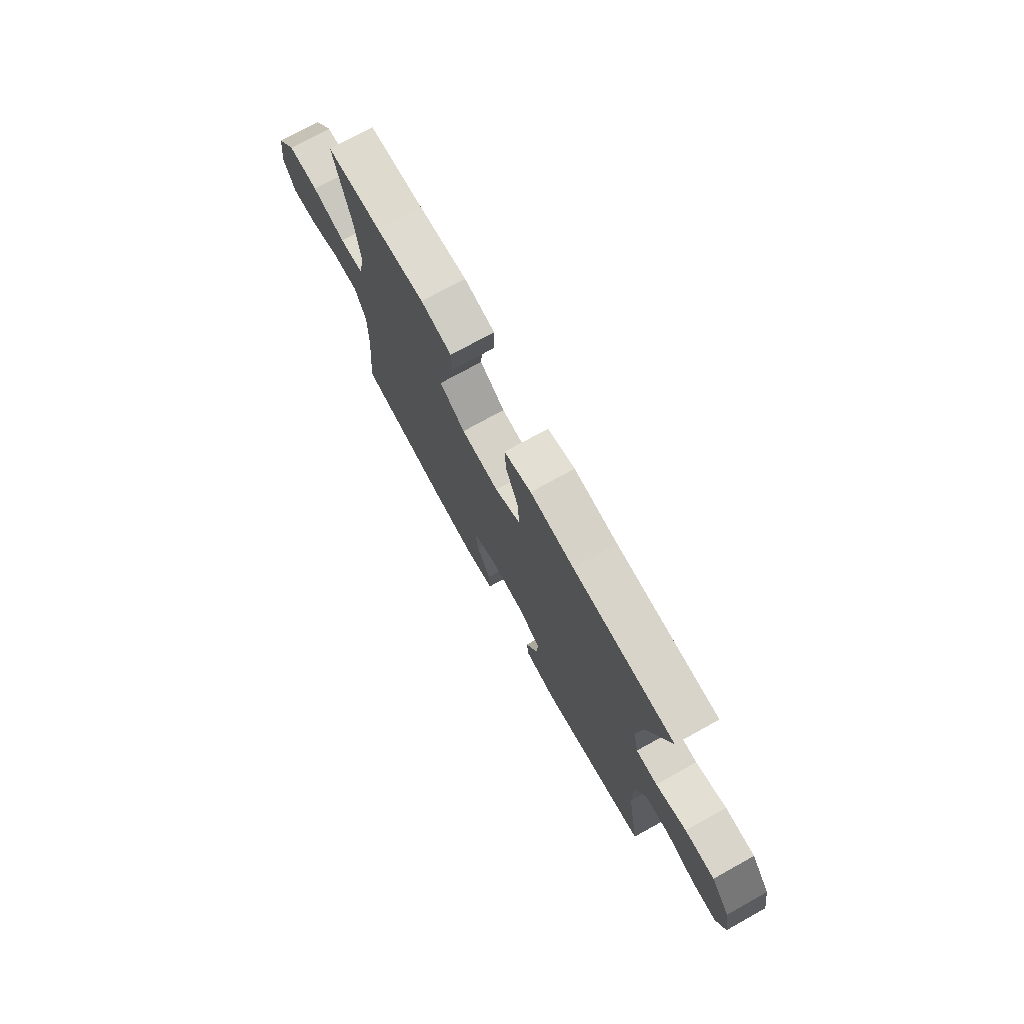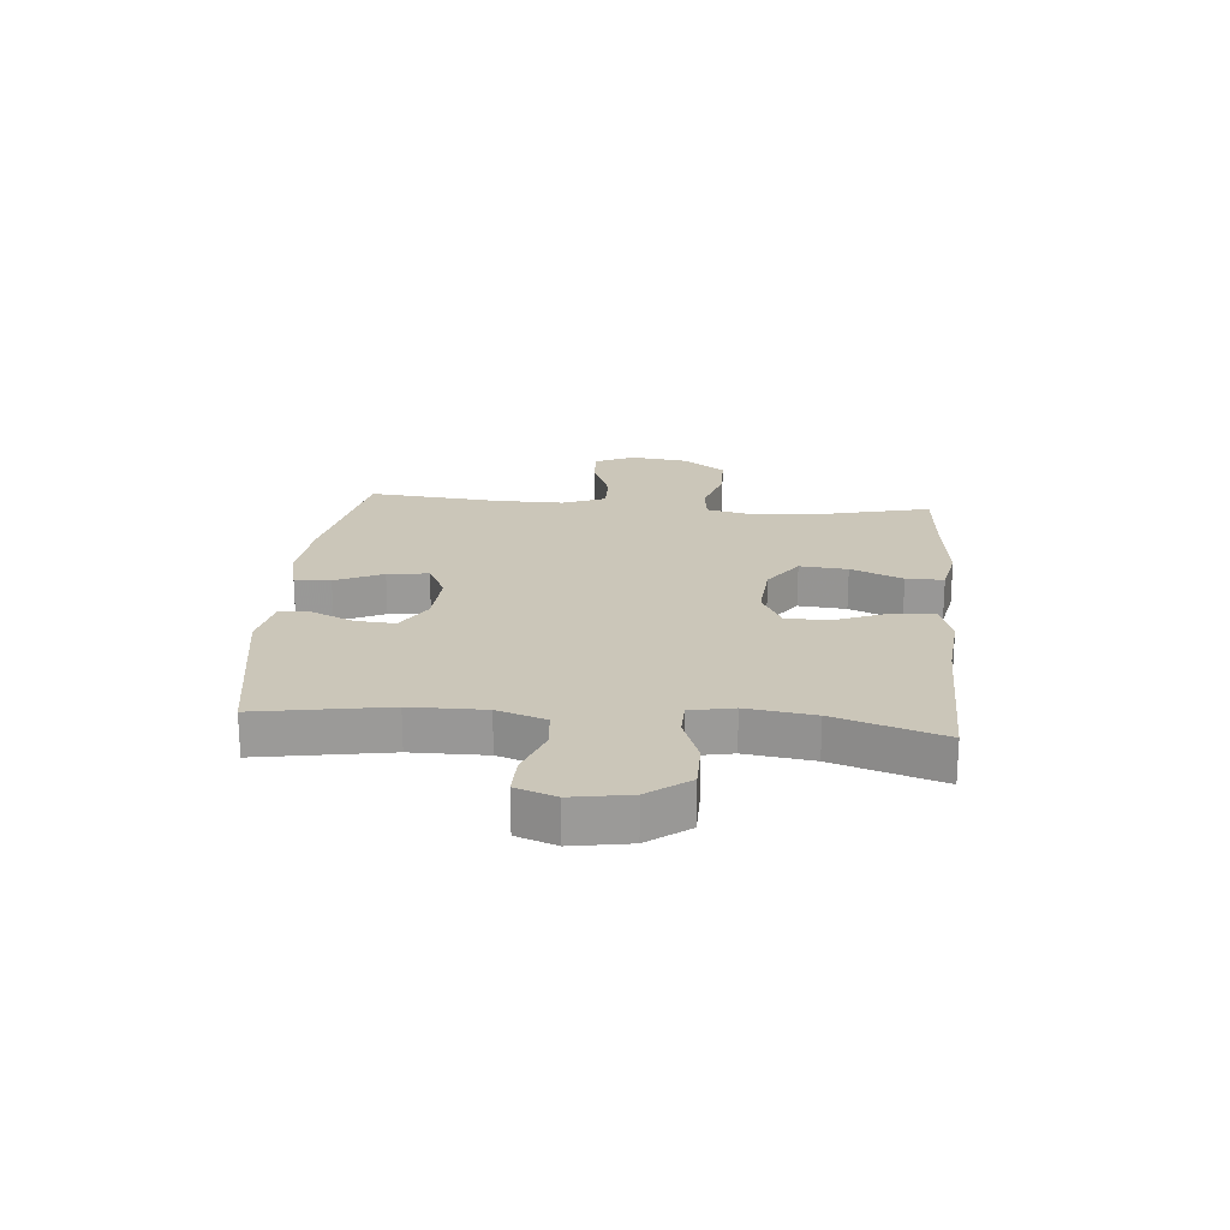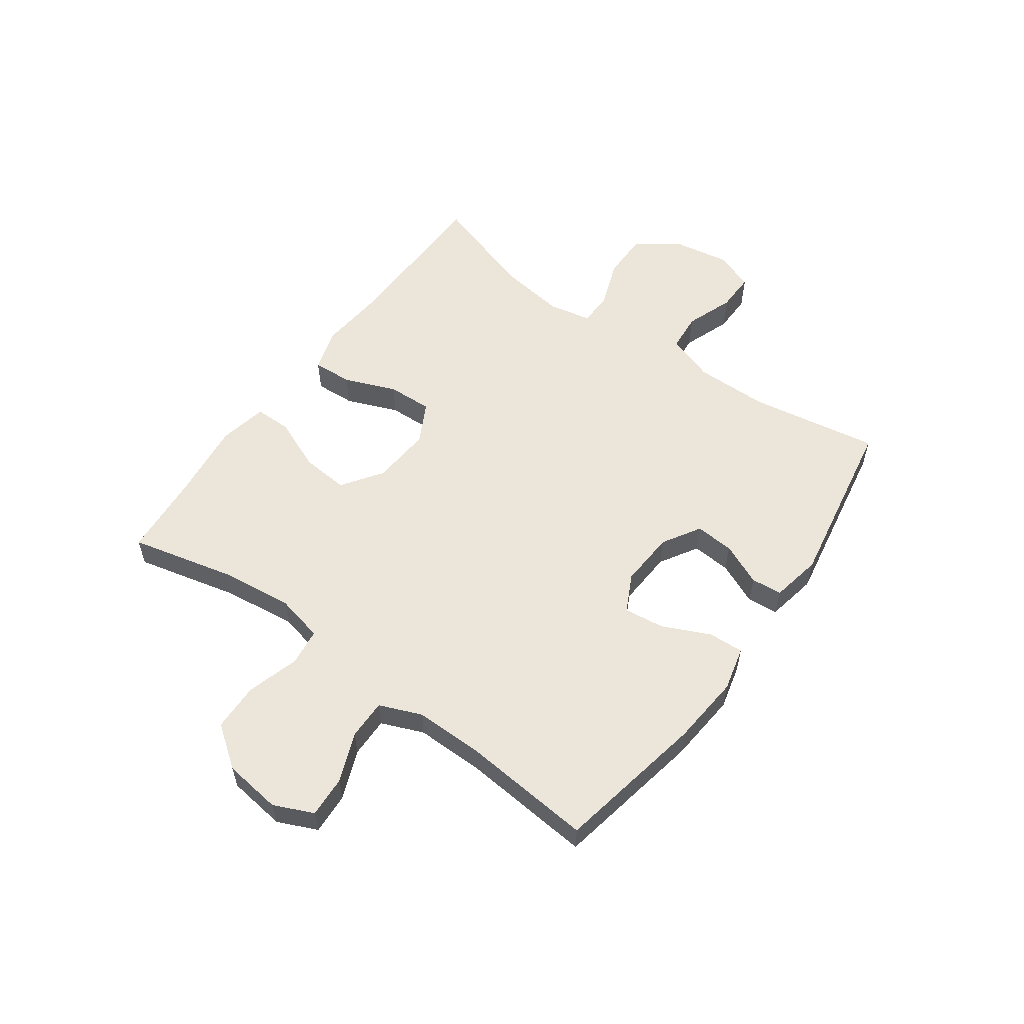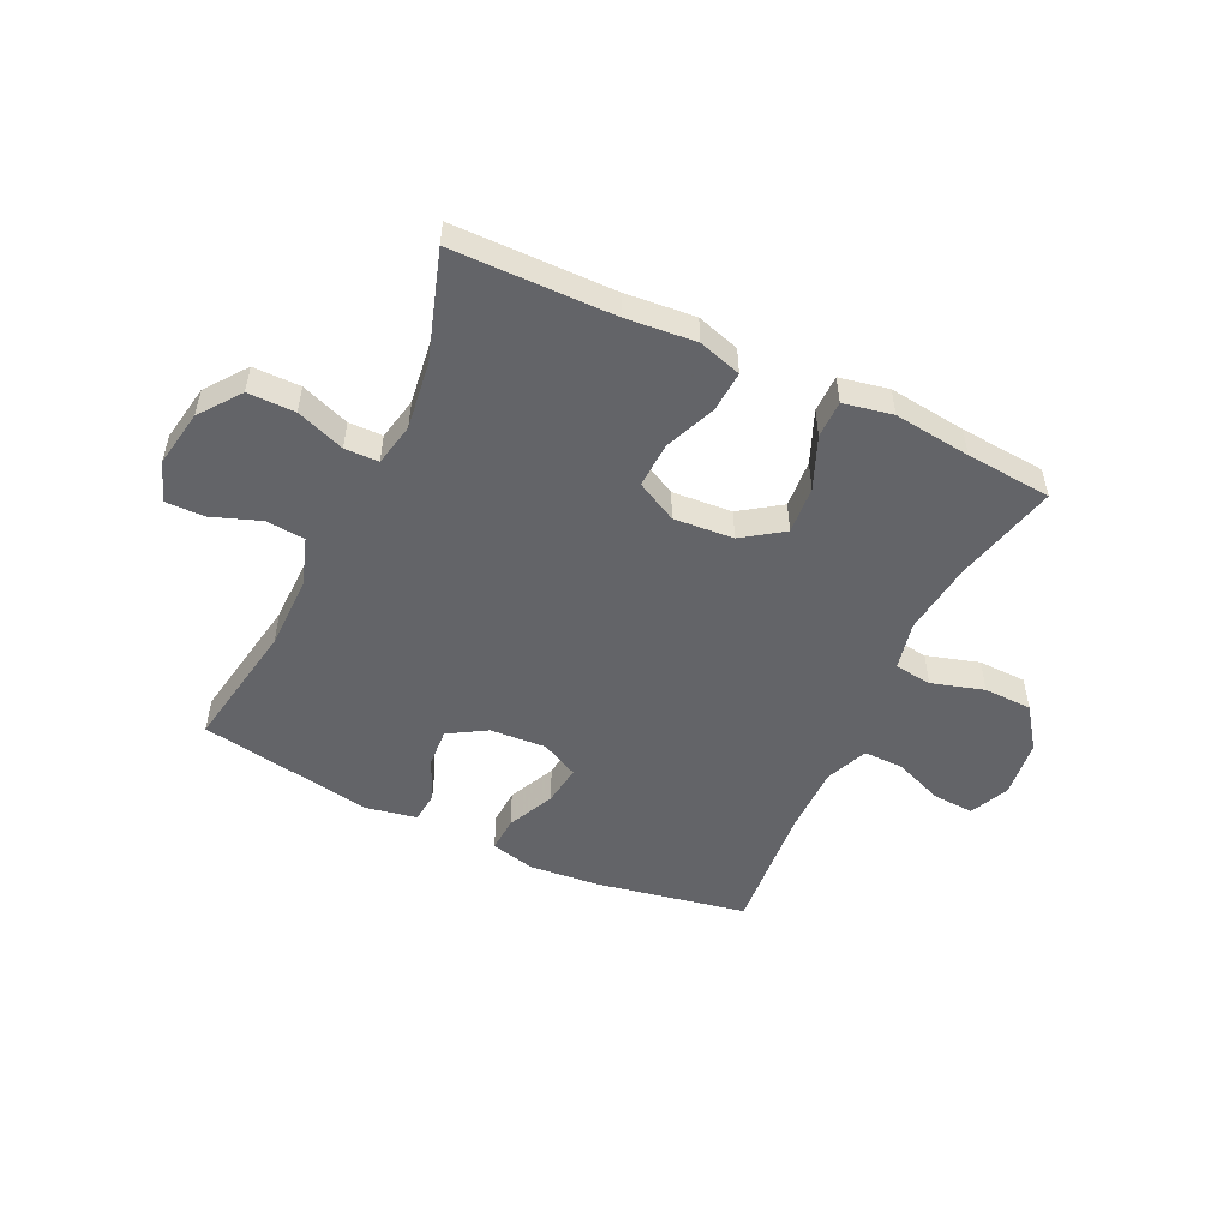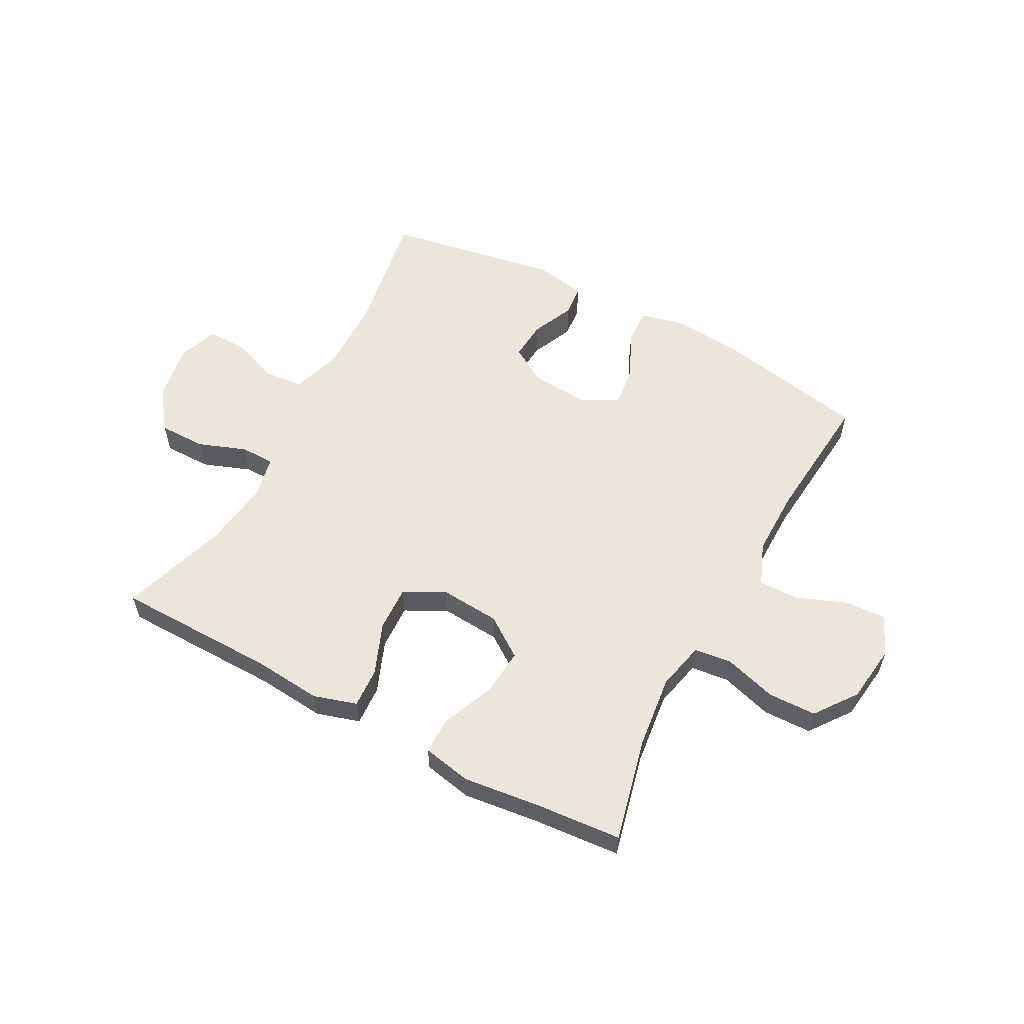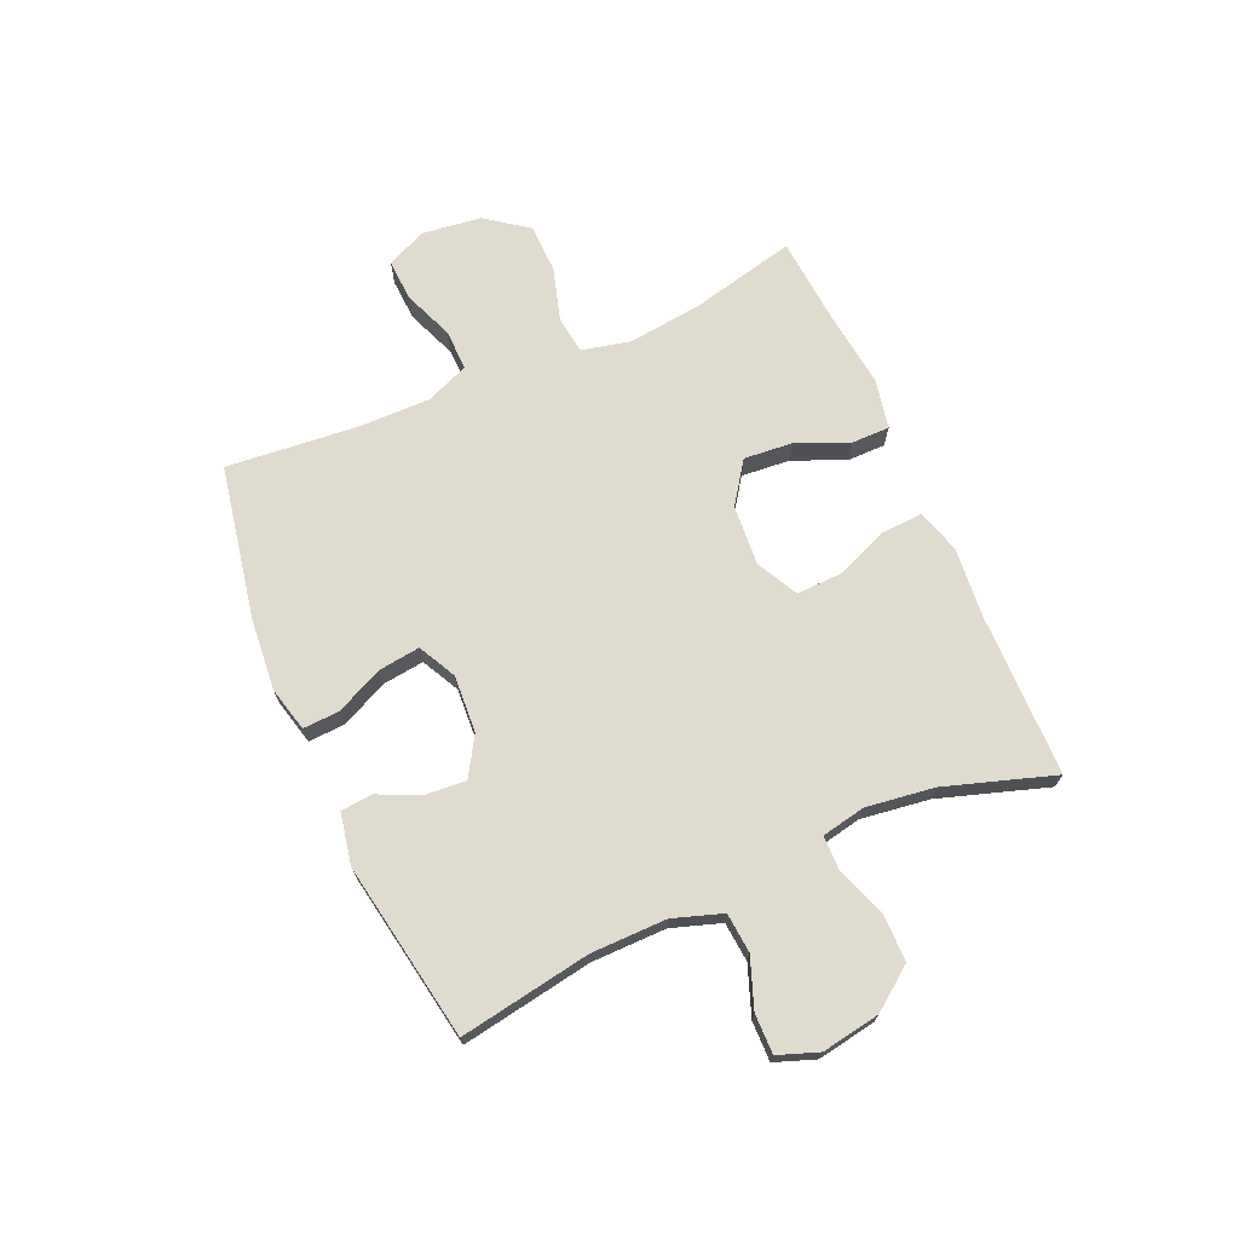
<metadata>
{"format":"obj","ext":"obj","renderer":"f3d","projection":"perspective","resolution":1024,"background":"white","views":[{"elev":74.5,"azim":-119.0,"up":"+Z"},{"elev":20.9,"azim":-84.9,"up":"+Y"},{"elev":56.5,"azim":125.7,"up":"+Y"},{"elev":-51.3,"azim":-25.5,"up":"+Y"},{"elev":57.3,"azim":28.2,"up":"+Y"},{"elev":70.3,"azim":-113.7,"up":"+Y"}]}
</metadata>
<code>
v 0.5 0.07 0.5
v 0.457 0.07 0.319
v 0.442 0.07 0.192
v 0.461 0.07 0.108
v 0.526 0.07 0.1
v 0.617 0.07 0.127
v 0.701 0.07 0.125
v 0.754 0.07 0.053
v 0.767 0.07 -0.048
v 0.736 0.07 -0.117
v 0.664 0.07 -0.113
v 0.578 0.07 -0.079
v 0.508 0.07 -0.078
v 0.478 0.07 -0.152
v 0.479 0.07 -0.271
v 0.5 0.07 -0.5
v 0.238 0.07 -0.55
v 0.115 0.07 -0.561
v 0.038 0.07 -0.542
v 0.041 0.07 -0.48
v 0.079 0.07 -0.398
v 0.088 0.07 -0.327
v 0.023 0.07 -0.294
v -0.075 0.07 -0.3
v -0.141 0.07 -0.34
v -0.136 0.07 -0.408
v -0.103 0.07 -0.482
v -0.108 0.07 -0.536
v -0.196 0.07 -0.553
v -0.5 0.07 -0.5
v -0.462 0.07 -0.275
v -0.461 0.07 -0.146
v -0.489 0.07 -0.062
v -0.557 0.07 -0.056
v -0.641 0.07 -0.087
v -0.709 0.07 -0.088
v -0.734 0.07 -0.019
v -0.717 0.07 0.081
v -0.664 0.07 0.152
v -0.582 0.07 0.152
v -0.498 0.07 0.121
v -0.439 0.07 0.122
v -0.424 0.07 0.197
v -0.44 0.07 0.314
v -0.5 0.07 0.5
v -0.22 0.07 0.504
v -0.1 0.07 0.515
v -0.025 0.07 0.492
v -0.029 0.07 0.422
v -0.065 0.07 0.332
v -0.068 0.07 0.253
v 0.003 0.07 0.216
v 0.107 0.07 0.224
v 0.177 0.07 0.273
v 0.17 0.07 0.356
v 0.132 0.07 0.446
v 0.132 0.07 0.511
v 0.217 0.07 0.528
v 0.351 0.07 0.512
v 0.5 0 0.5
v 0.457 0 0.319
v 0.442 0 0.192
v 0.461 0 0.108
v 0.526 0 0.1
v 0.617 0 0.127
v 0.701 0 0.125
v 0.754 0 0.053
v 0.767 0 -0.048
v 0.736 0 -0.117
v 0.664 0 -0.113
v 0.578 0 -0.079
v 0.508 0 -0.078
v 0.478 0 -0.152
v 0.479 0 -0.271
v 0.5 0 -0.5
v 0.238 0 -0.55
v 0.115 0 -0.561
v 0.038 0 -0.542
v 0.041 0 -0.48
v 0.079 0 -0.398
v 0.088 0 -0.327
v 0.023 0 -0.294
v -0.075 0 -0.3
v -0.141 0 -0.34
v -0.136 0 -0.408
v -0.103 0 -0.482
v -0.108 0 -0.536
v -0.196 0 -0.553
v -0.5 0 -0.5
v -0.462 0 -0.275
v -0.461 0 -0.146
v -0.489 0 -0.062
v -0.557 0 -0.056
v -0.641 0 -0.087
v -0.709 0 -0.088
v -0.734 0 -0.019
v -0.717 0 0.081
v -0.664 0 0.152
v -0.582 0 0.152
v -0.498 0 0.121
v -0.439 0 0.122
v -0.424 0 0.197
v -0.44 0 0.314
v -0.5 0 0.5
v -0.22 0 0.504
v -0.1 0 0.515
v -0.025 0 0.492
v -0.029 0 0.422
v -0.065 0 0.332
v -0.068 0 0.253
v 0.003 0 0.216
v 0.107 0 0.224
v 0.177 0 0.273
v 0.17 0 0.356
v 0.132 0 0.446
v 0.132 0 0.511
v 0.217 0 0.528
v 0.351 0 0.512
f 56 57 58 59
f 55 56 59 1
f 54 55 1 2
f 53 54 2 3
f 52 53 3 4
f 47 48 49 50
f 46 47 50 51
f 44 45 46 51
f 43 44 51 52
f 38 39 40 41
f 38 41 42
f 37 38 42
f 34 35 36 37
f 33 34 37 42
f 32 33 42
f 31 32 42 43
f 29 30 31
f 26 27 28 29
f 25 26 29 31
f 24 25 31 43
f 18 19 20 21
f 18 21 22
f 15 16 17 18
f 14 15 18 22
f 13 14 22 23
f 9 10 11 12
f 9 12 13
f 8 9 13
f 5 6 7 8
f 4 5 8 13
f 23 24 43 52
f 4 13 23 52
f 118 117 116 115
f 60 118 115 114
f 61 60 114 113
f 62 61 113 112
f 63 62 112 111
f 109 108 107 106
f 110 109 106 105
f 110 105 104 103
f 111 110 103 102
f 100 99 98 97
f 101 100 97
f 101 97 96
f 96 95 94 93
f 101 96 93 92
f 101 92 91
f 102 101 91 90
f 90 89 88
f 88 87 86 85
f 90 88 85 84
f 102 90 84 83
f 80 79 78 77
f 81 80 77
f 77 76 75 74
f 81 77 74 73
f 82 81 73 72
f 71 70 69 68
f 72 71 68
f 72 68 67
f 67 66 65 64
f 72 67 64 63
f 111 102 83 82
f 111 82 72 63
f 1 60 61 2
f 2 61 62 3
f 3 62 63 4
f 4 63 64 5
f 5 64 65 6
f 6 65 66 7
f 7 66 67 8
f 8 67 68 9
f 9 68 69 10
f 10 69 70 11
f 11 70 71 12
f 12 71 72 13
f 13 72 73 14
f 14 73 74 15
f 15 74 75 16
f 16 75 76 17
f 17 76 77 18
f 18 77 78 19
f 19 78 79 20
f 20 79 80 21
f 21 80 81 22
f 22 81 82 23
f 23 82 83 24
f 24 83 84 25
f 25 84 85 26
f 26 85 86 27
f 27 86 87 28
f 28 87 88 29
f 29 88 89 30
f 30 89 90 31
f 31 90 91 32
f 32 91 92 33
f 33 92 93 34
f 34 93 94 35
f 35 94 95 36
f 36 95 96 37
f 37 96 97 38
f 38 97 98 39
f 39 98 99 40
f 40 99 100 41
f 41 100 101 42
f 42 101 102 43
f 43 102 103 44
f 44 103 104 45
f 45 104 105 46
f 46 105 106 47
f 47 106 107 48
f 48 107 108 49
f 49 108 109 50
f 50 109 110 51
f 51 110 111 52
f 52 111 112 53
f 53 112 113 54
f 54 113 114 55
f 55 114 115 56
f 56 115 116 57
f 57 116 117 58
f 58 117 118 59
f 59 118 60 1

</code>
